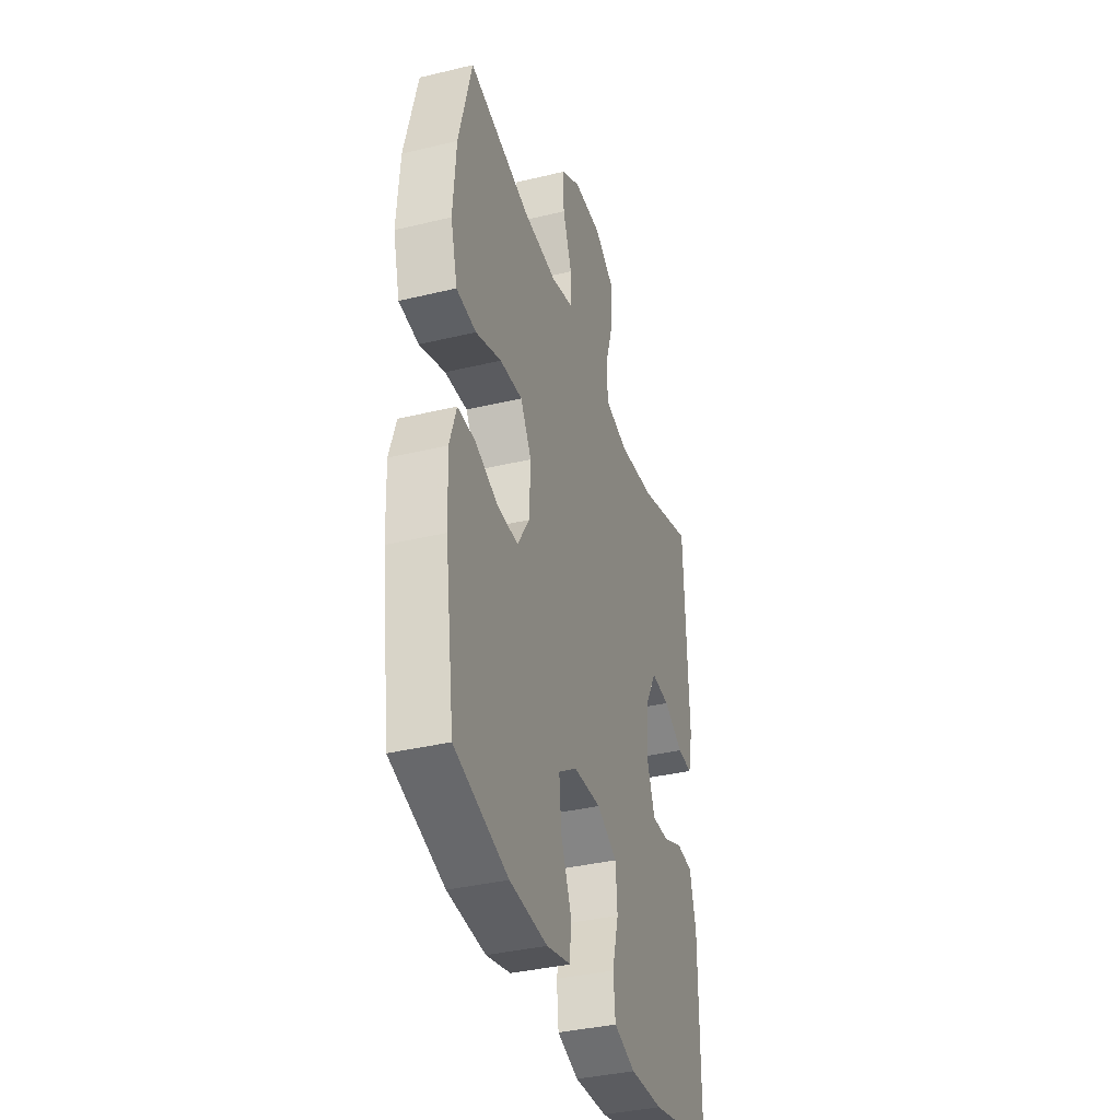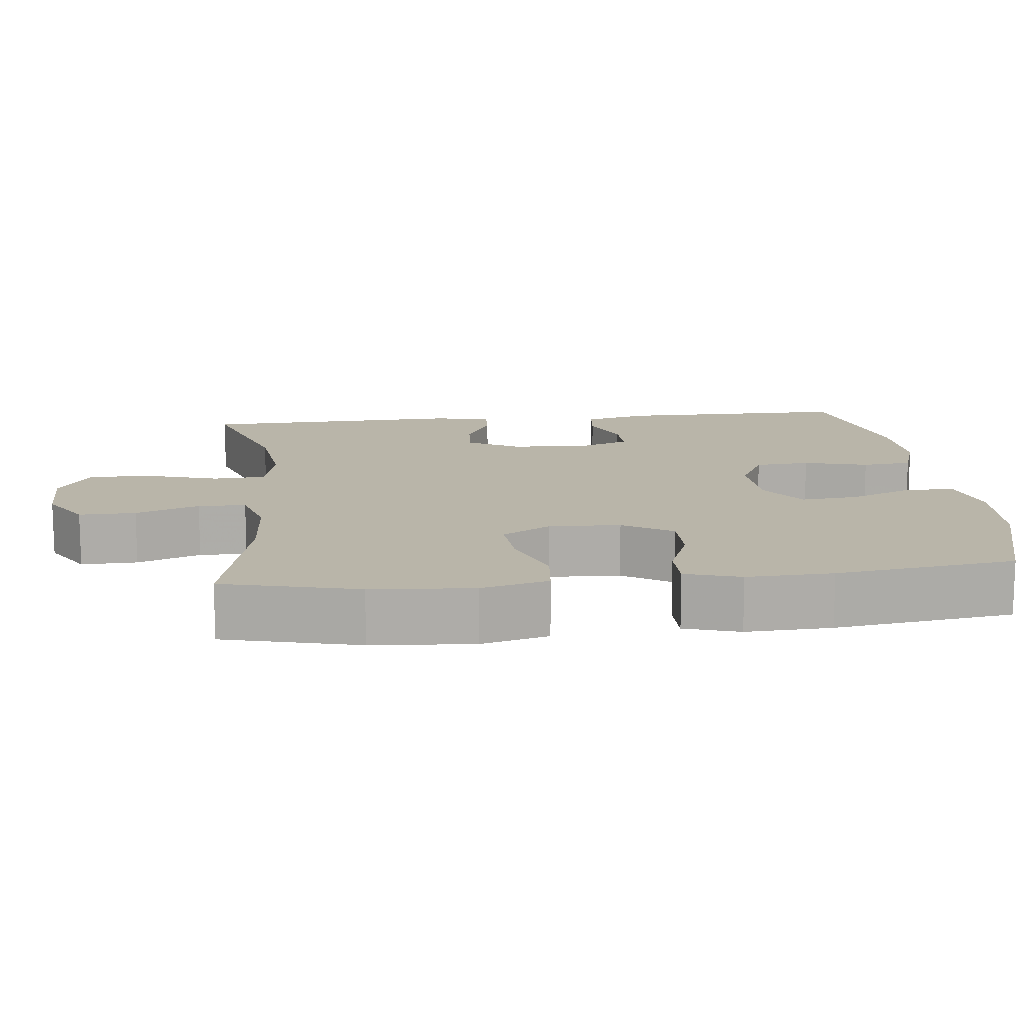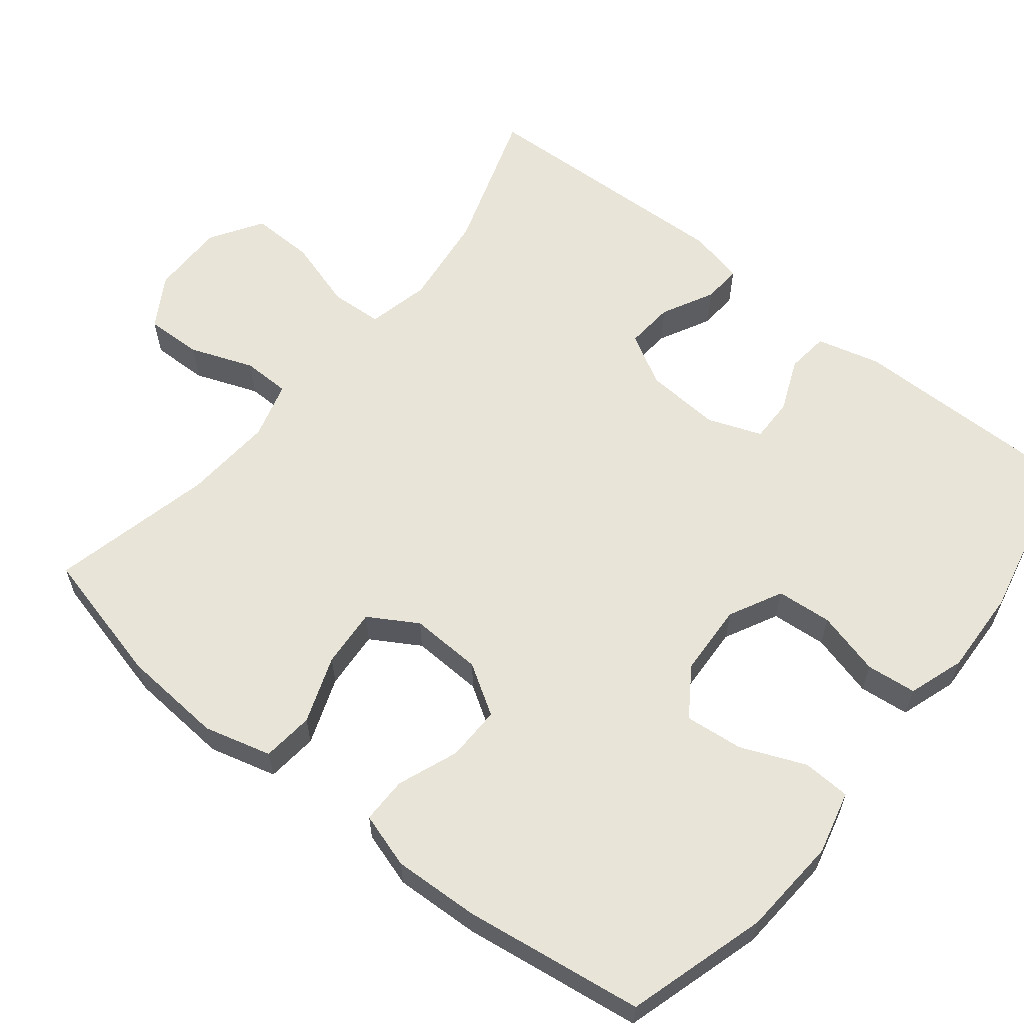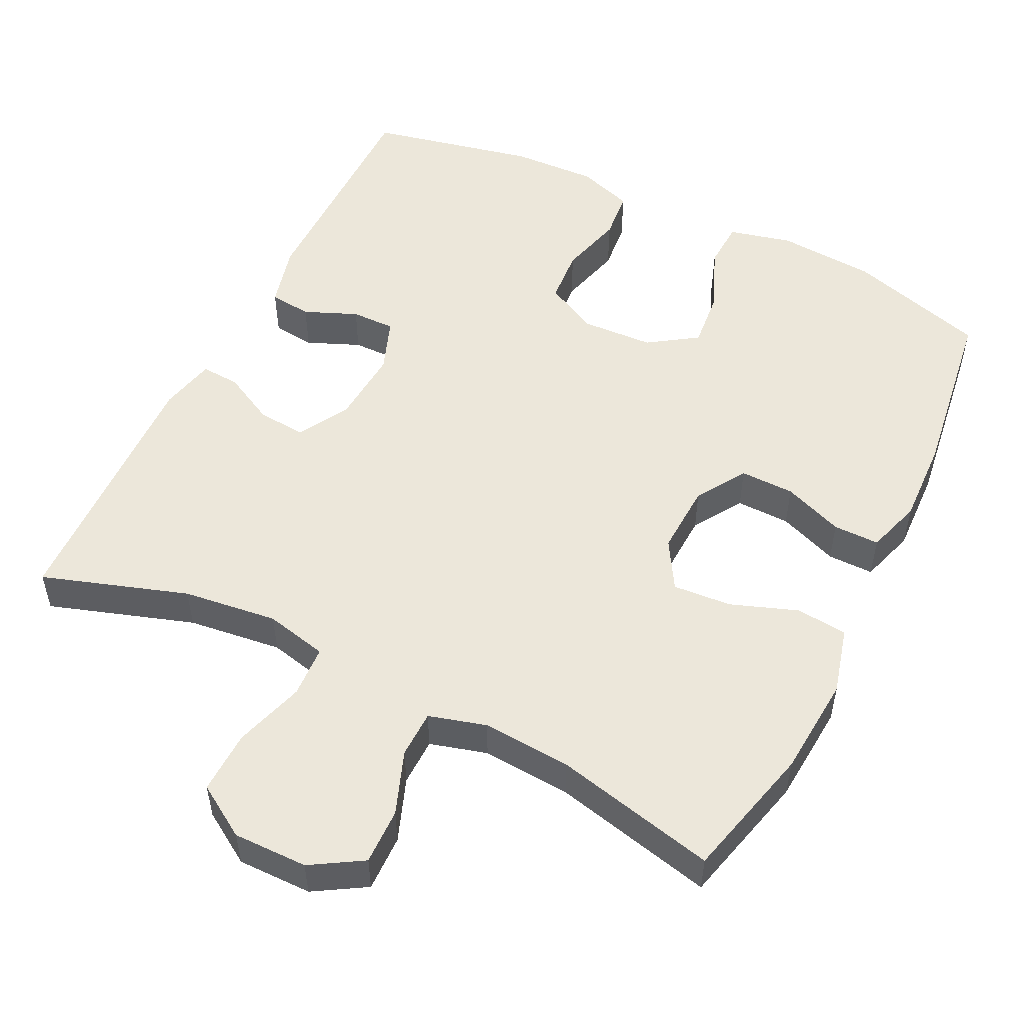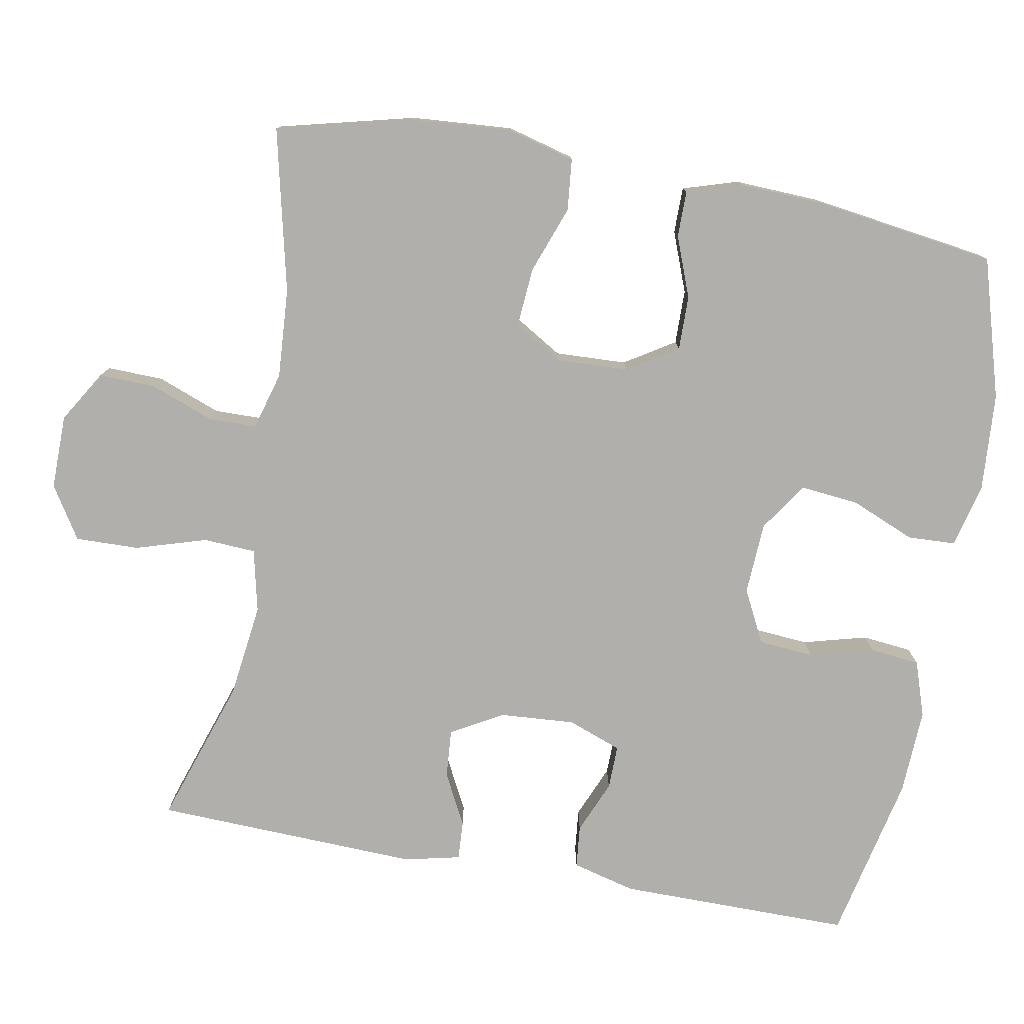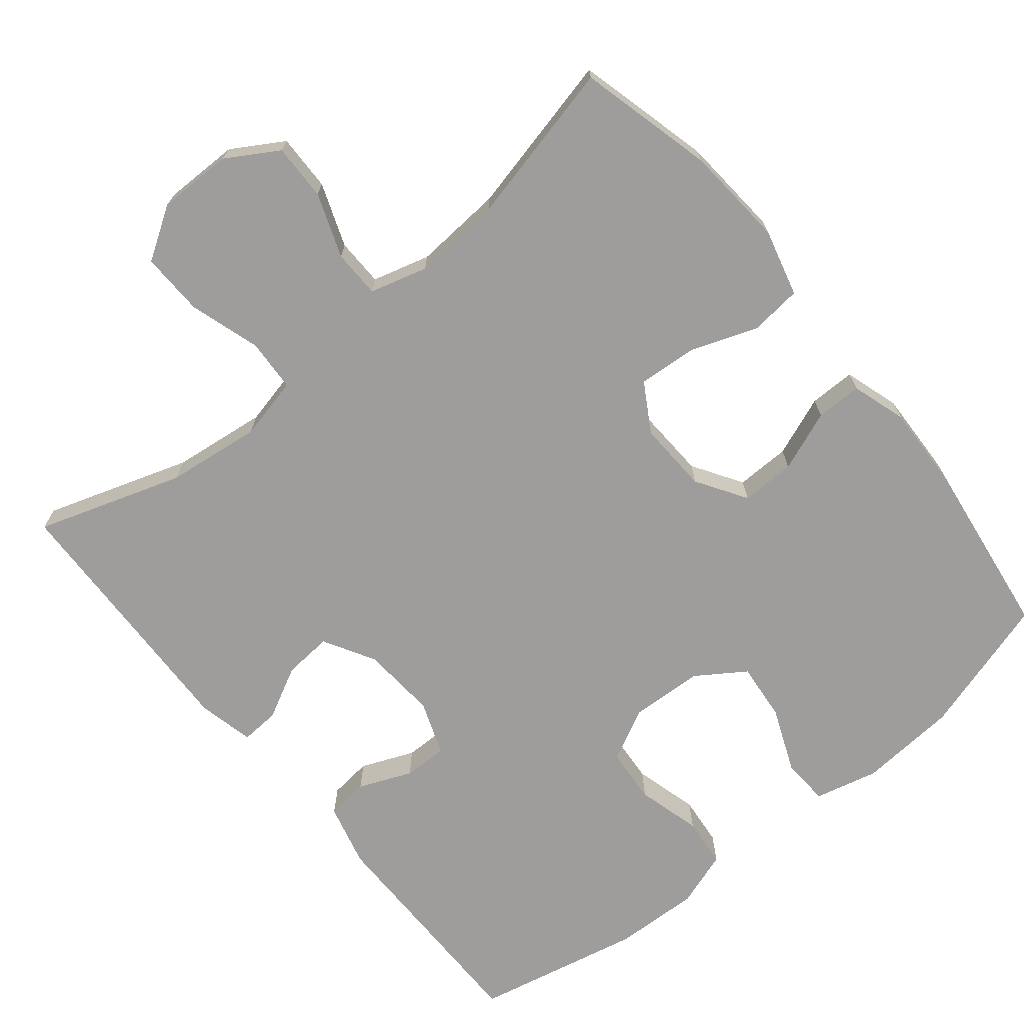
<metadata>
{"format":"obj","ext":"obj","renderer":"f3d","projection":"perspective","resolution":1024,"background":"white","views":[{"elev":-37.2,"azim":107.2,"up":"+Z"},{"elev":13.4,"azim":83.7,"up":"+Y"},{"elev":60.4,"azim":128.7,"up":"+Y"},{"elev":52.3,"azim":26.4,"up":"+Y"},{"elev":-78.1,"azim":79.7,"up":"+Y"},{"elev":-70.6,"azim":39.5,"up":"+Y"}]}
</metadata>
<code>
v -0.5 0.07 -0.5
v -0.499 0.07 -0.188
v -0.477 0.07 -0.103
v -0.42 0.07 -0.097
v -0.349 0.07 -0.127
v -0.29 0.07 -0.128
v -0.263 0.07 -0.056
v -0.27 0.07 0.045
v -0.309 0.07 0.114
v -0.374 0.07 0.109
v -0.444 0.07 0.073
v -0.496 0.07 0.07
v -0.513 0.07 0.145
v -0.5 0.07 0.5
v -0.305 0.07 0.435
v -0.178 0.07 0.419
v -0.094 0.07 0.438
v -0.09 0.07 0.508
v -0.119 0.07 0.603
v -0.121 0.07 0.688
v -0.051 0.07 0.732
v 0.049 0.07 0.731
v 0.118 0.07 0.689
v 0.116 0.07 0.613
v 0.084 0.07 0.528
v 0.085 0.07 0.464
v 0.162 0.07 0.442
v 0.282 0.07 0.45
v 0.5 0.07 0.5
v 0.545 0.07 0.319
v 0.555 0.07 0.183
v 0.531 0.07 0.093
v 0.462 0.07 0.086
v 0.372 0.07 0.119
v 0.293 0.07 0.125
v 0.254 0.07 0.06
v 0.258 0.07 -0.036
v 0.3 0.07 -0.103
v 0.373 0.07 -0.102
v 0.454 0.07 -0.071
v 0.516 0.07 -0.071
v 0.539 0.07 -0.145
v 0.534 0.07 -0.26
v 0.5 0.07 -0.5
v 0.313 0.07 -0.555
v 0.181 0.07 -0.564
v 0.096 0.07 -0.543
v 0.093 0.07 -0.479
v 0.129 0.07 -0.393
v 0.137 0.07 -0.315
v 0.072 0.07 -0.271
v -0.025 0.07 -0.266
v -0.096 0.07 -0.302
v -0.102 0.07 -0.376
v -0.079 0.07 -0.462
v -0.086 0.07 -0.529
v -0.161 0.07 -0.554
v -0.276 0.07 -0.549
v -0.5 0 -0.5
v -0.499 0 -0.188
v -0.477 0 -0.103
v -0.42 0 -0.097
v -0.349 0 -0.127
v -0.29 0 -0.128
v -0.263 0 -0.056
v -0.27 0 0.045
v -0.309 0 0.114
v -0.374 0 0.109
v -0.444 0 0.073
v -0.496 0 0.07
v -0.513 0 0.145
v -0.5 0 0.5
v -0.305 0 0.435
v -0.178 0 0.419
v -0.094 0 0.438
v -0.09 0 0.508
v -0.119 0 0.603
v -0.121 0 0.688
v -0.051 0 0.732
v 0.049 0 0.731
v 0.118 0 0.689
v 0.116 0 0.613
v 0.084 0 0.528
v 0.085 0 0.464
v 0.162 0 0.442
v 0.282 0 0.45
v 0.5 0 0.5
v 0.545 0 0.319
v 0.555 0 0.183
v 0.531 0 0.093
v 0.462 0 0.086
v 0.372 0 0.119
v 0.293 0 0.125
v 0.254 0 0.06
v 0.258 0 -0.036
v 0.3 0 -0.103
v 0.373 0 -0.102
v 0.454 0 -0.071
v 0.516 0 -0.071
v 0.539 0 -0.145
v 0.534 0 -0.26
v 0.5 0 -0.5
v 0.313 0 -0.555
v 0.181 0 -0.564
v 0.096 0 -0.543
v 0.093 0 -0.479
v 0.129 0 -0.393
v 0.137 0 -0.315
v 0.072 0 -0.271
v -0.025 0 -0.266
v -0.096 0 -0.302
v -0.102 0 -0.376
v -0.079 0 -0.462
v -0.086 0 -0.529
v -0.161 0 -0.554
v -0.276 0 -0.549
f 54 55 56 57
f 53 54 57 58
f 46 47 48 49
f 46 49 50
f 45 46 50
f 44 45 50
f 43 44 50 51
f 39 40 41 42
f 38 39 42 43
f 31 32 33 34
f 31 34 35
f 28 29 30 31
f 27 28 31 35
f 26 27 35 36
f 22 23 24 25
f 22 25 26
f 21 22 26
f 18 19 20 21
f 17 18 21 26
f 16 17 26 36
f 12 13 14 15
f 10 11 12 15
f 9 10 15 16
f 8 9 16 36
f 2 3 4 5
f 2 5 6
f 53 58 1 2
f 52 53 2 6
f 38 43 51 52
f 37 38 52 6
f 7 8 36 37
f 6 7 37
f 115 114 113 112
f 116 115 112 111
f 107 106 105 104
f 108 107 104
f 108 104 103
f 108 103 102
f 109 108 102 101
f 100 99 98 97
f 101 100 97 96
f 92 91 90 89
f 93 92 89
f 89 88 87 86
f 93 89 86 85
f 94 93 85 84
f 83 82 81 80
f 84 83 80
f 84 80 79
f 79 78 77 76
f 84 79 76 75
f 94 84 75 74
f 73 72 71 70
f 73 70 69 68
f 74 73 68 67
f 94 74 67 66
f 63 62 61 60
f 64 63 60
f 60 59 116 111
f 64 60 111 110
f 110 109 101 96
f 64 110 96 95
f 95 94 66 65
f 95 65 64
f 1 59 60 2
f 2 60 61 3
f 3 61 62 4
f 4 62 63 5
f 5 63 64 6
f 6 64 65 7
f 7 65 66 8
f 8 66 67 9
f 9 67 68 10
f 10 68 69 11
f 11 69 70 12
f 12 70 71 13
f 13 71 72 14
f 14 72 73 15
f 15 73 74 16
f 16 74 75 17
f 17 75 76 18
f 18 76 77 19
f 19 77 78 20
f 20 78 79 21
f 21 79 80 22
f 22 80 81 23
f 23 81 82 24
f 24 82 83 25
f 25 83 84 26
f 26 84 85 27
f 27 85 86 28
f 28 86 87 29
f 29 87 88 30
f 30 88 89 31
f 31 89 90 32
f 32 90 91 33
f 33 91 92 34
f 34 92 93 35
f 35 93 94 36
f 36 94 95 37
f 37 95 96 38
f 38 96 97 39
f 39 97 98 40
f 40 98 99 41
f 41 99 100 42
f 42 100 101 43
f 43 101 102 44
f 44 102 103 45
f 45 103 104 46
f 46 104 105 47
f 47 105 106 48
f 48 106 107 49
f 49 107 108 50
f 50 108 109 51
f 51 109 110 52
f 52 110 111 53
f 53 111 112 54
f 54 112 113 55
f 55 113 114 56
f 56 114 115 57
f 57 115 116 58
f 58 116 59 1

</code>
